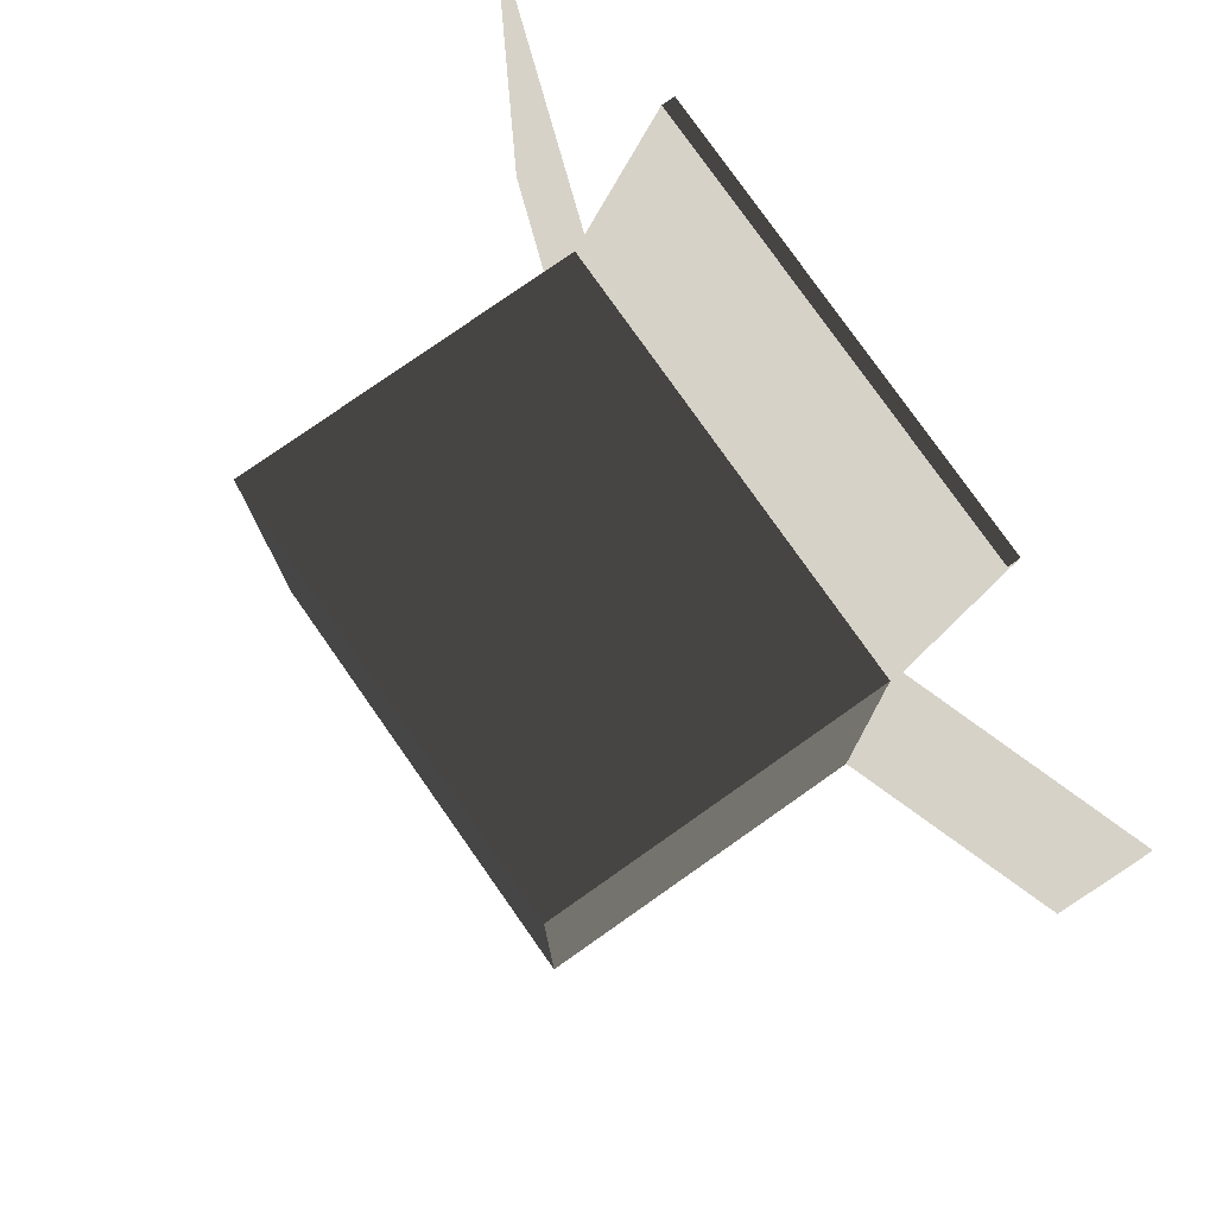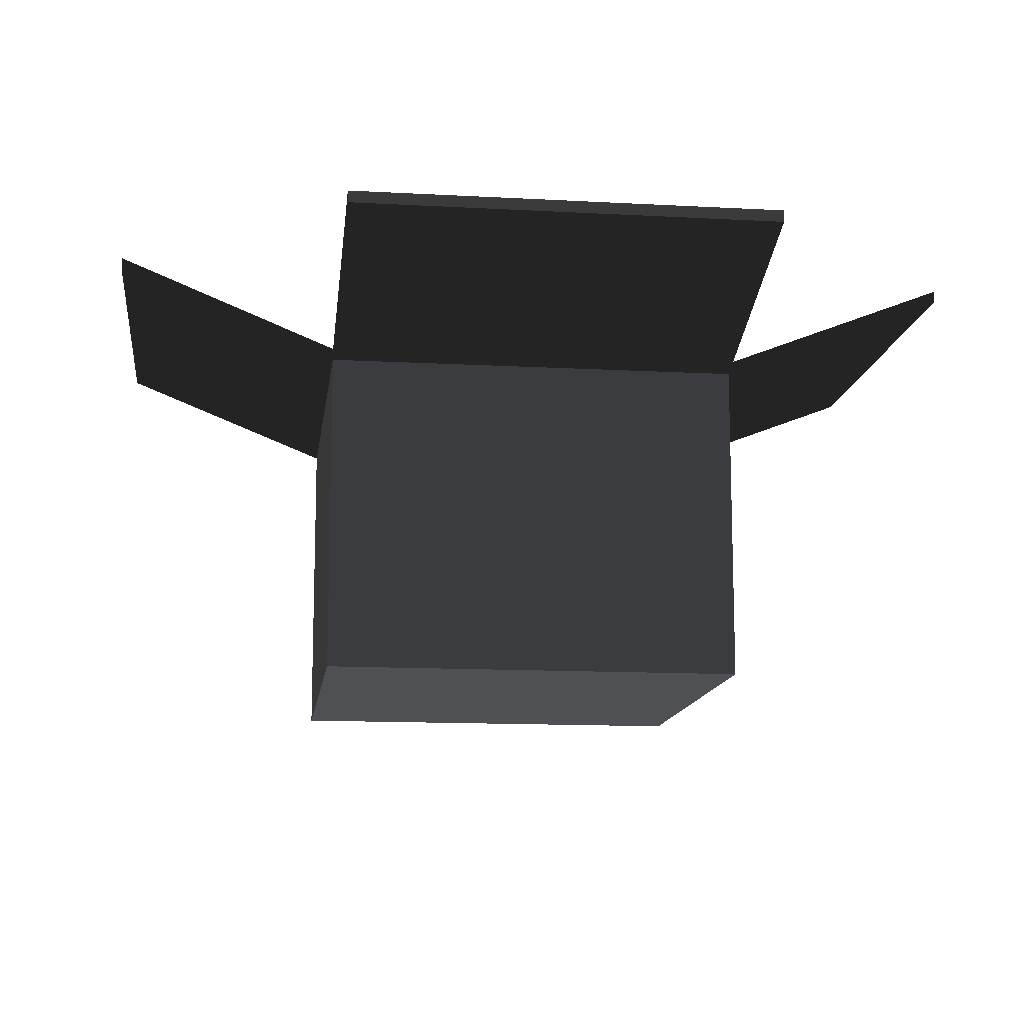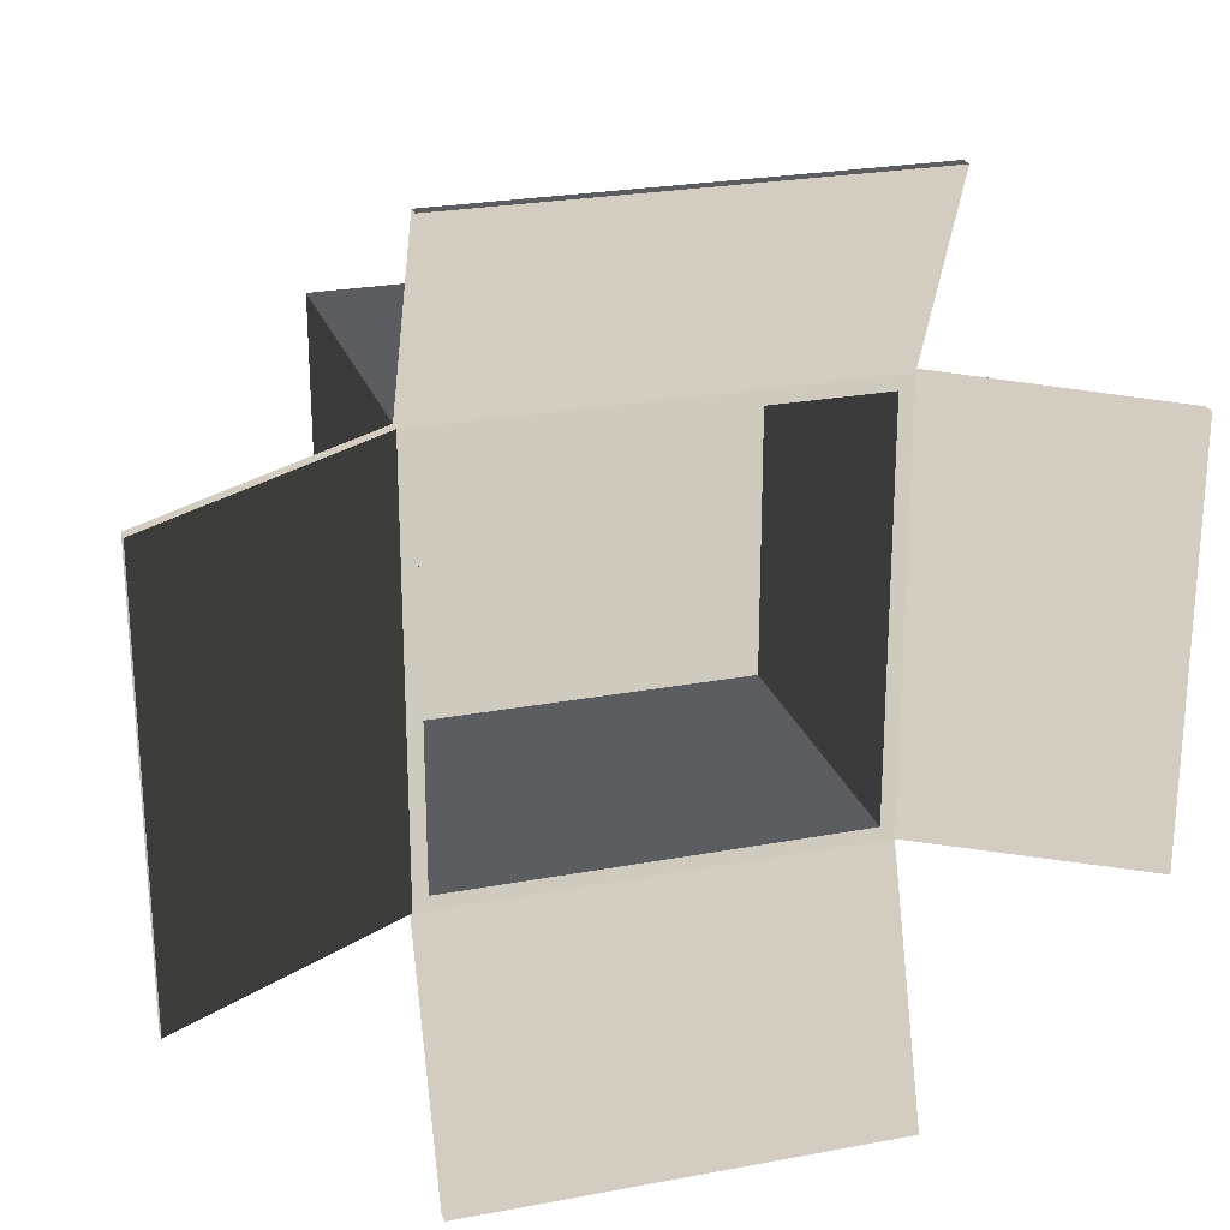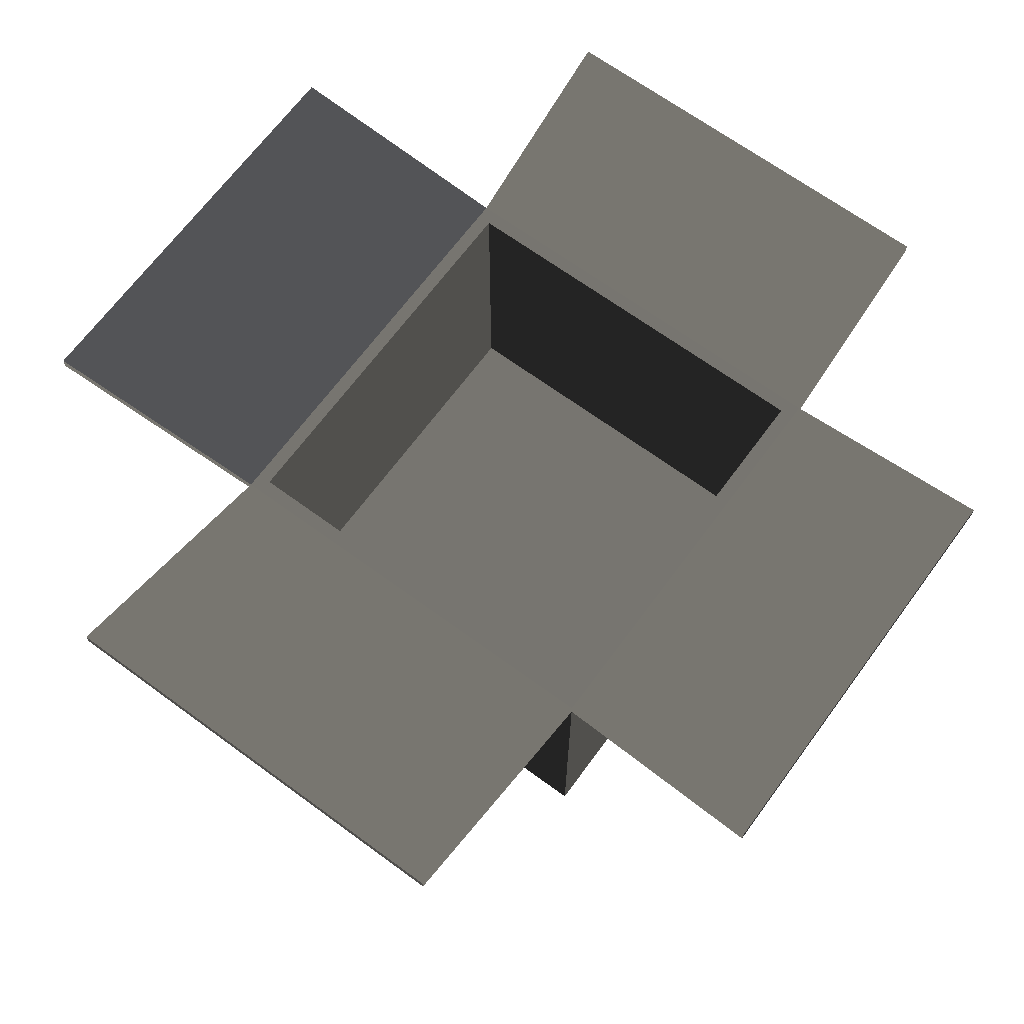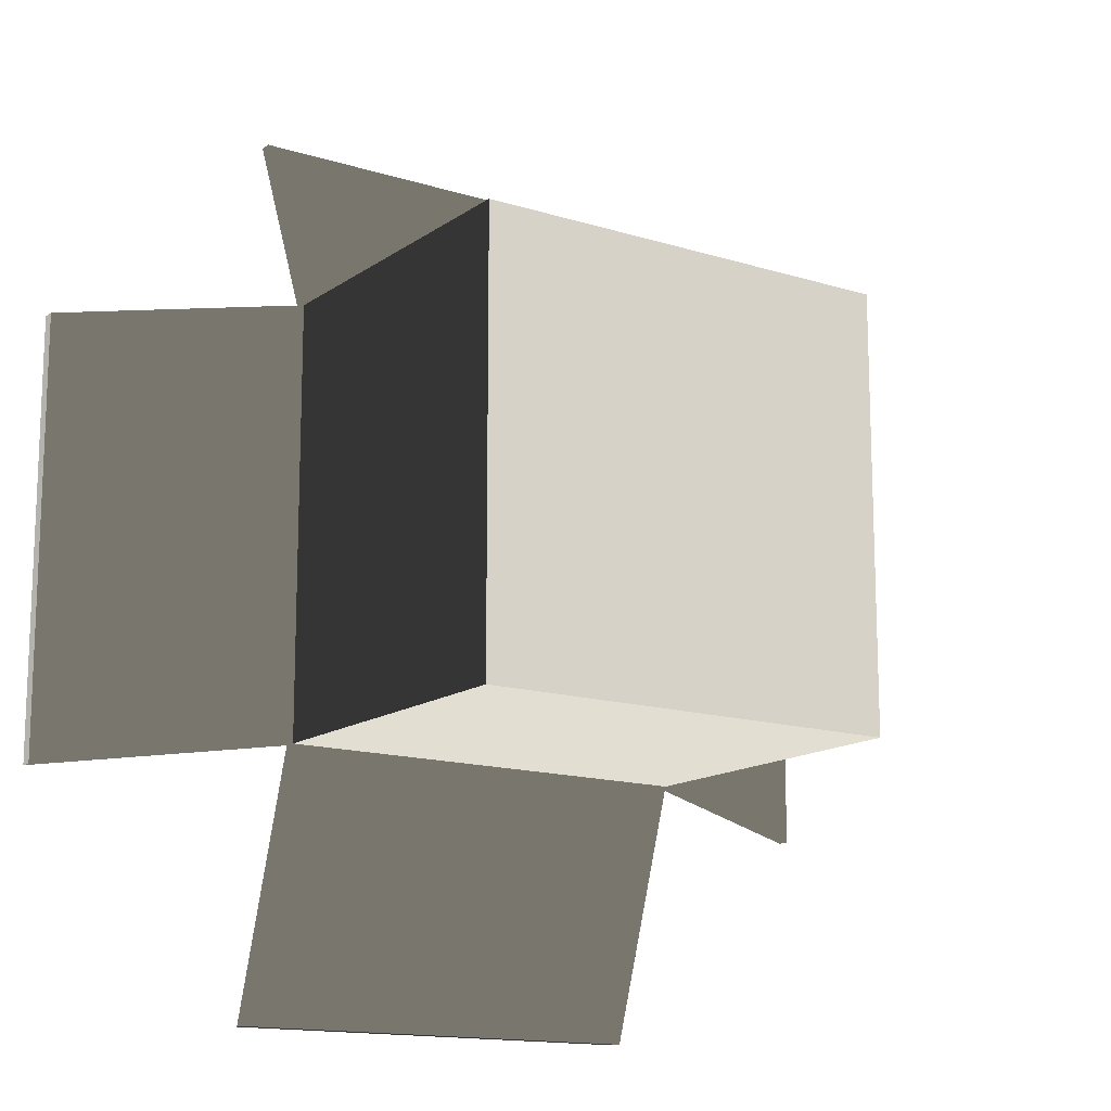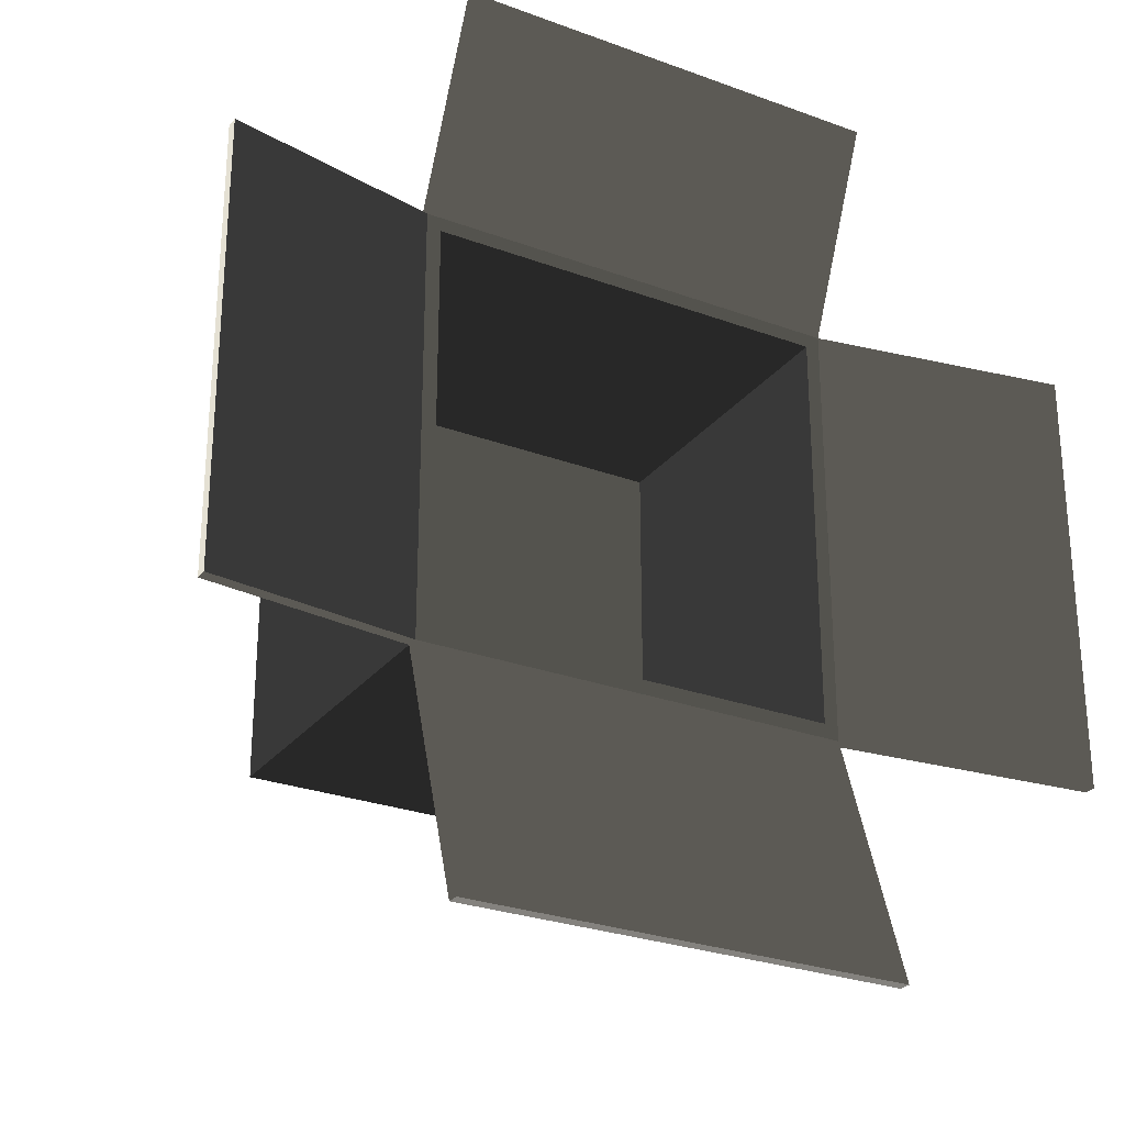
<metadata>
{"format":"obj","ext":"obj","renderer":"f3d","projection":"perspective","resolution":1024,"background":"white","views":[{"elev":78.3,"azim":54.9,"up":"+Z"},{"elev":-12.9,"azim":172.8,"up":"+Y"},{"elev":24.8,"azim":162.9,"up":"+Z"},{"elev":67.2,"azim":-143.7,"up":"+Y"},{"elev":-14.4,"azim":-34.3,"up":"+Z"},{"elev":-27.3,"azim":150.3,"up":"+Z"}]}
</metadata>
<code>
v  -6.739e+05 -664 6.065e+05
v  -6.739e+05 -664 4.013e+05
v  -4.687e+05 -664 4.013e+05
v  -4.687e+05 -664 6.065e+05
v  -6.671e+05 1.241e+04 5.997e+05
v  -4.755e+05 1.241e+04 5.997e+05
v  -4.755e+05 1.241e+04 4.081e+05
v  -6.671e+05 1.241e+04 4.081e+05
v  -4.687e+05 1.566e+05 6.065e+05
v  -6.739e+05 1.566e+05 6.065e+05
v  -4.687e+05 1.566e+05 4.013e+05
v  -6.739e+05 1.566e+05 4.013e+05
v  -6.739e+05 1.623e+05 6.065e+05
v  -4.687e+05 1.623e+05 6.065e+05
v  -4.755e+05 1.623e+05 5.997e+05
v  -6.671e+05 1.623e+05 5.997e+05
v  -4.687e+05 1.623e+05 4.013e+05
v  -4.755e+05 1.623e+05 4.081e+05
v  -6.739e+05 1.623e+05 4.013e+05
v  -6.671e+05 1.623e+05 4.081e+05
v  -4.755e+05 1.766e+04 5.997e+05
v  -6.671e+05 1.766e+04 5.997e+05
v  -4.755e+05 1.766e+04 4.081e+05
v  -6.671e+05 1.766e+04 4.081e+05
v  -4.691e+05 2.014e+05 6.999e+05
v  -6.743e+05 2.014e+05 6.999e+05
v  -6.743e+05 1.957e+05 6.999e+05
v  -4.691e+05 1.957e+05 6.999e+05
v  -3.619e+05 2.014e+05 3.875e+05
v  -3.619e+05 2.014e+05 5.927e+05
v  -3.619e+05 1.957e+05 5.927e+05
v  -3.619e+05 1.957e+05 3.875e+05
v  -6.743e+05 2.014e+05 2.803e+05
v  -4.691e+05 2.014e+05 2.803e+05
v  -4.691e+05 1.957e+05 2.803e+05
v  -6.743e+05 1.957e+05 2.803e+05
v  -7.815e+05 2.014e+05 5.927e+05
v  -7.815e+05 2.014e+05 3.875e+05
v  -7.815e+05 1.957e+05 3.875e+05
v  -7.815e+05 1.957e+05 5.927e+05
g Box001
f -40 -39 -38 -37
f -36 -35 -34 -33
f -37 -32 -31 -40
f -38 -30 -32 -37
f -39 -29 -30 -38
f -40 -31 -29 -39
f -28 -27 -26 -25
f -27 -24 -23 -26
f -24 -22 -21 -23
f -22 -28 -25 -21
f -26 -20 -19 -25
f -23 -18 -20 -26
f -21 -17 -18 -23
f -25 -19 -17 -21
f -16 -15 -14 -13
f -12 -11 -10 -9
f -8 -7 -6 -5
f -4 -3 -2 -1
f -35 -36 -19 -20
f -34 -35 -20 -18
f -33 -34 -18 -17
f -36 -33 -17 -19
f -24 -27 -11 -12
f -27 -32 -10 -11
f -32 -30 -9 -10
f -30 -24 -12 -9
f -28 -22 -3 -4
f -22 -29 -2 -3
f -29 -31 -1 -2
f -31 -28 -4 -1
f -27 -28 -15 -16
f -28 -31 -14 -15
f -31 -32 -13 -14
f -32 -27 -16 -13
f -22 -24 -7 -8
f -24 -30 -6 -7
f -30 -29 -5 -6
f -29 -22 -8 -5

</code>
